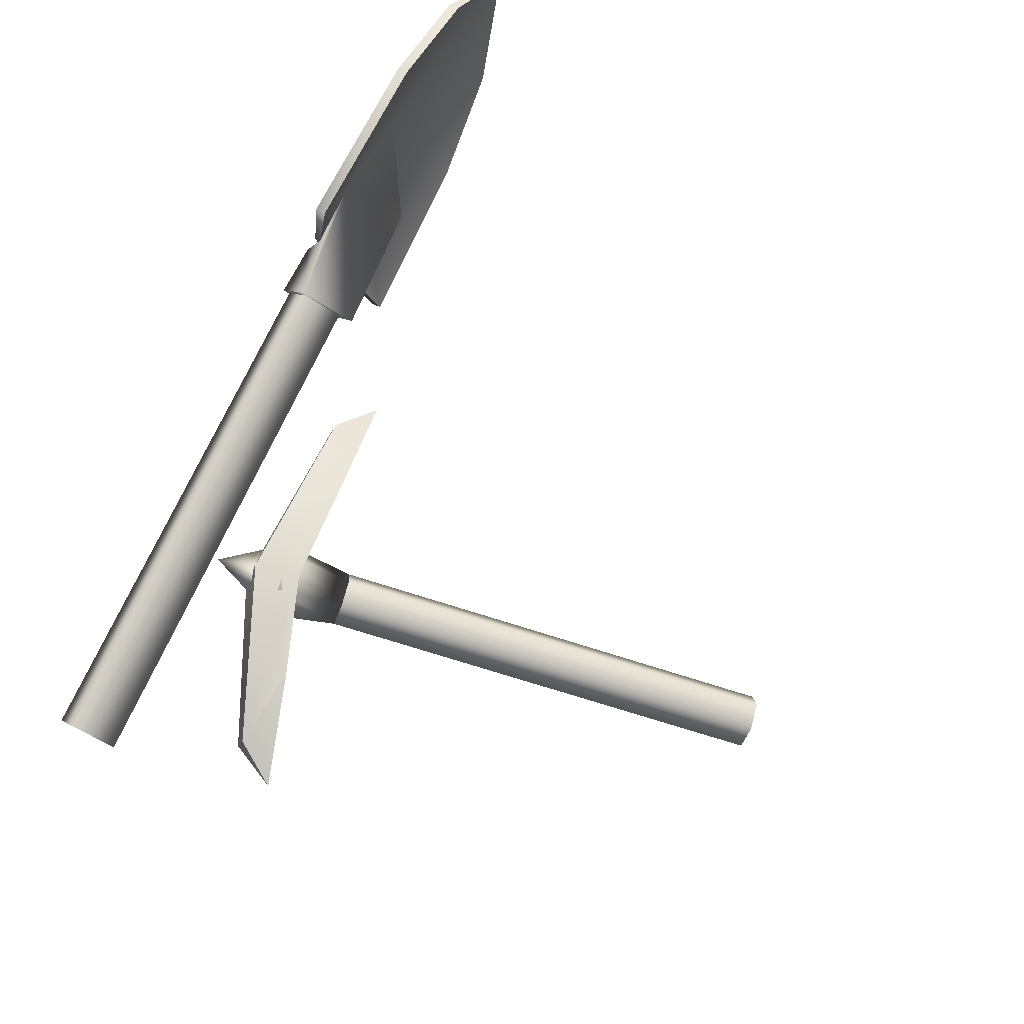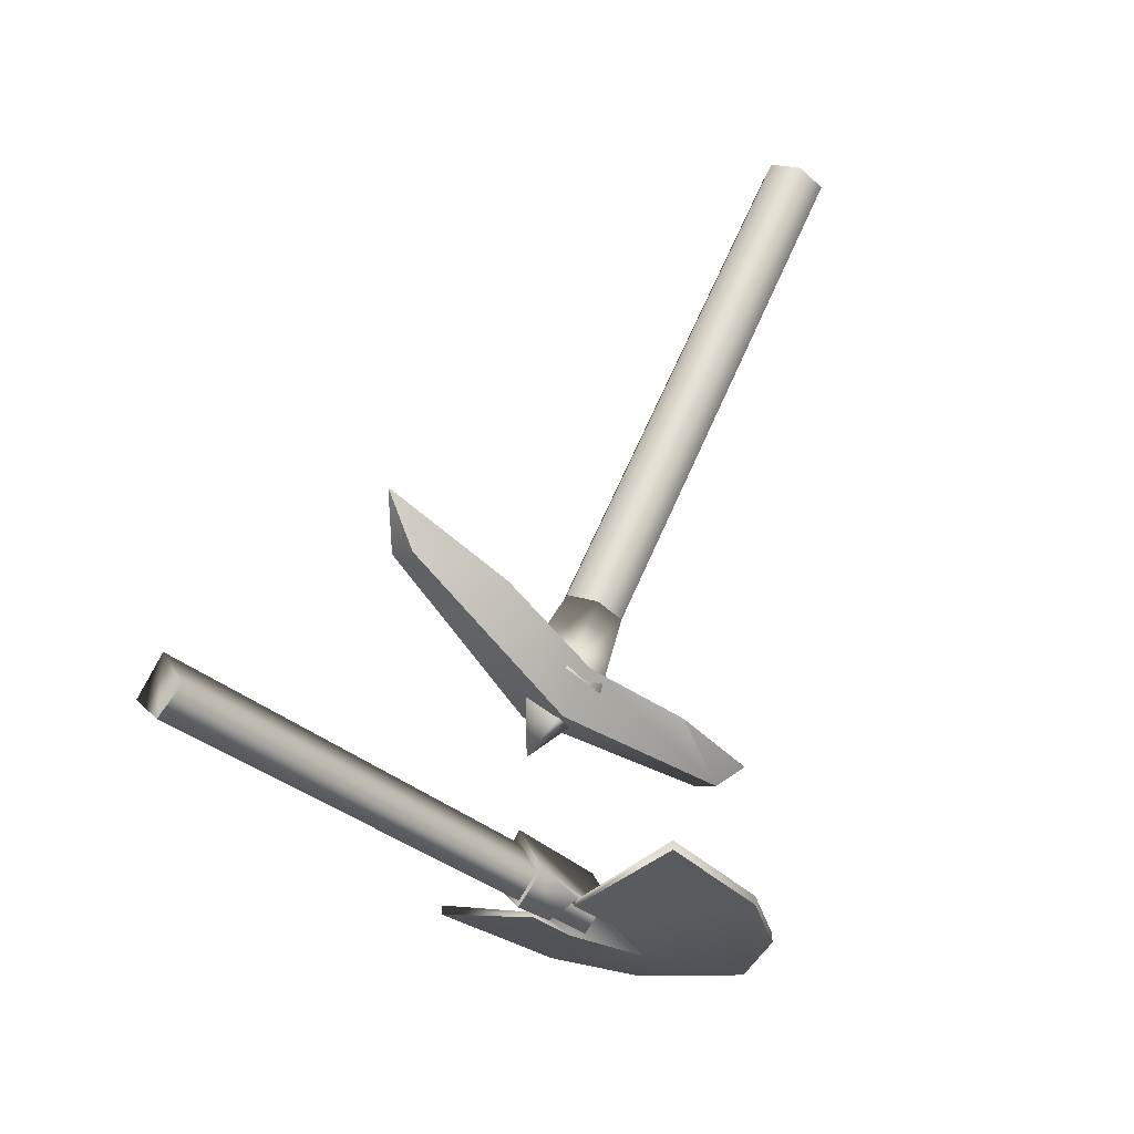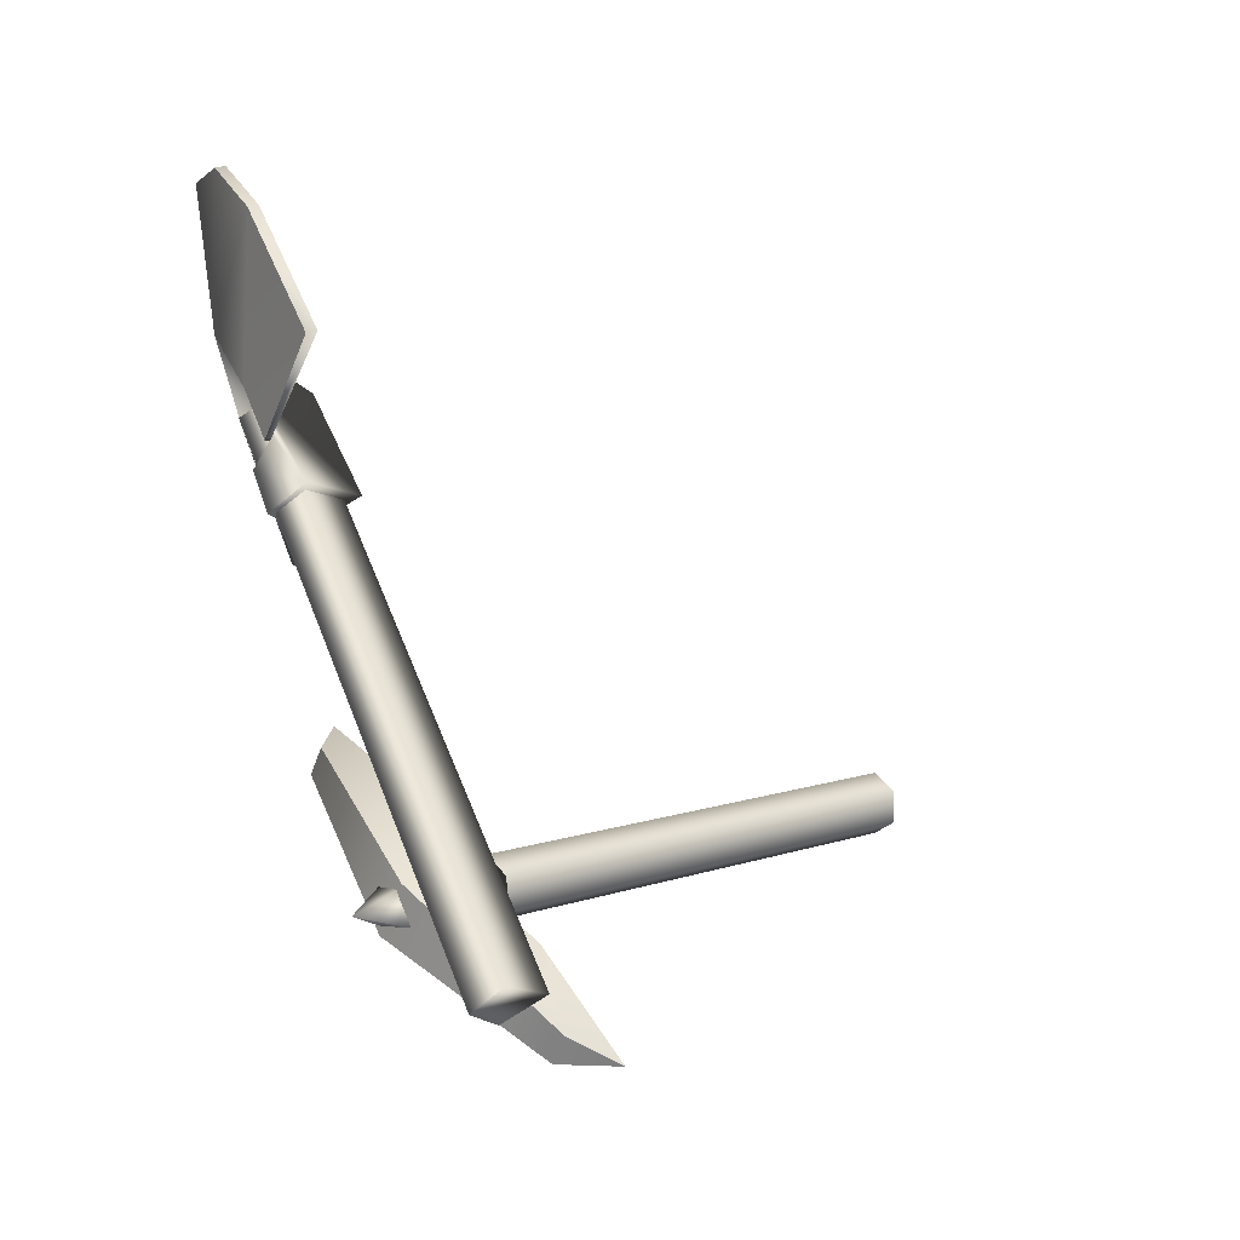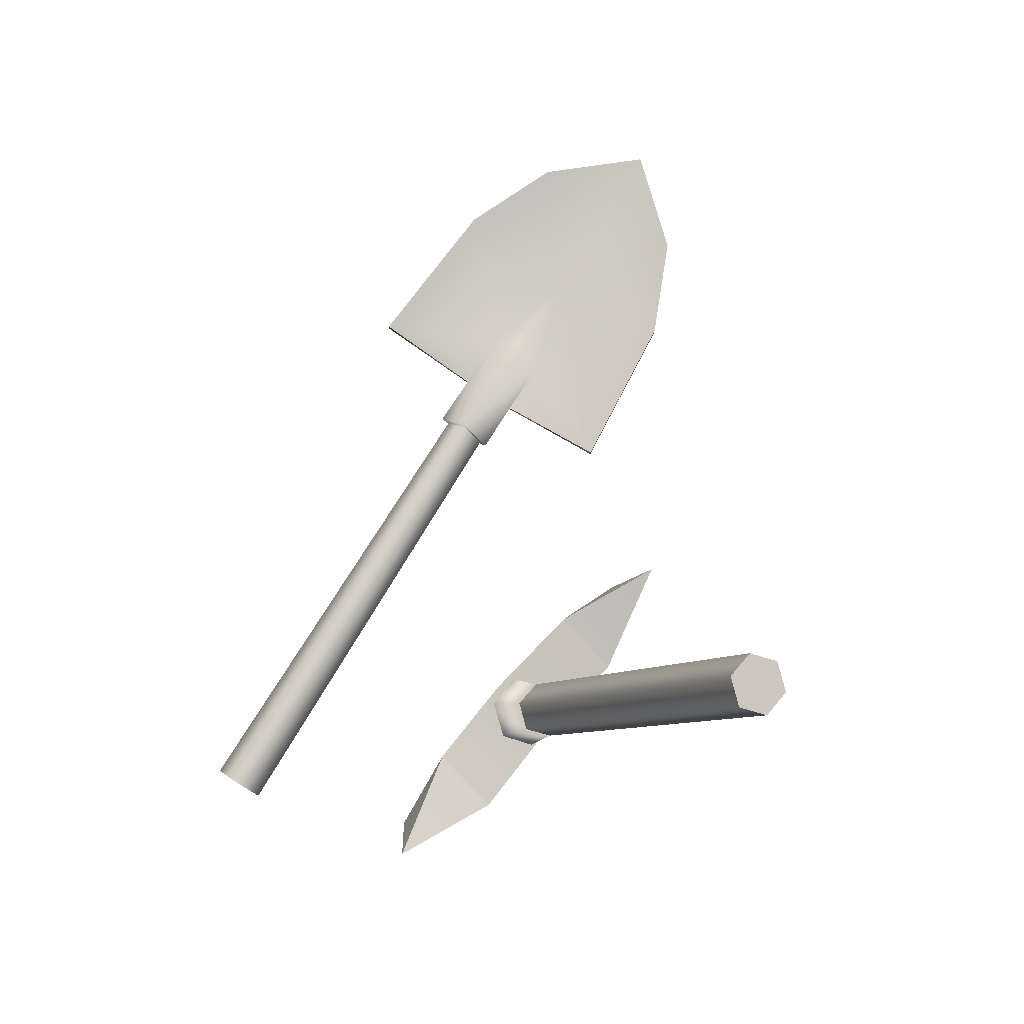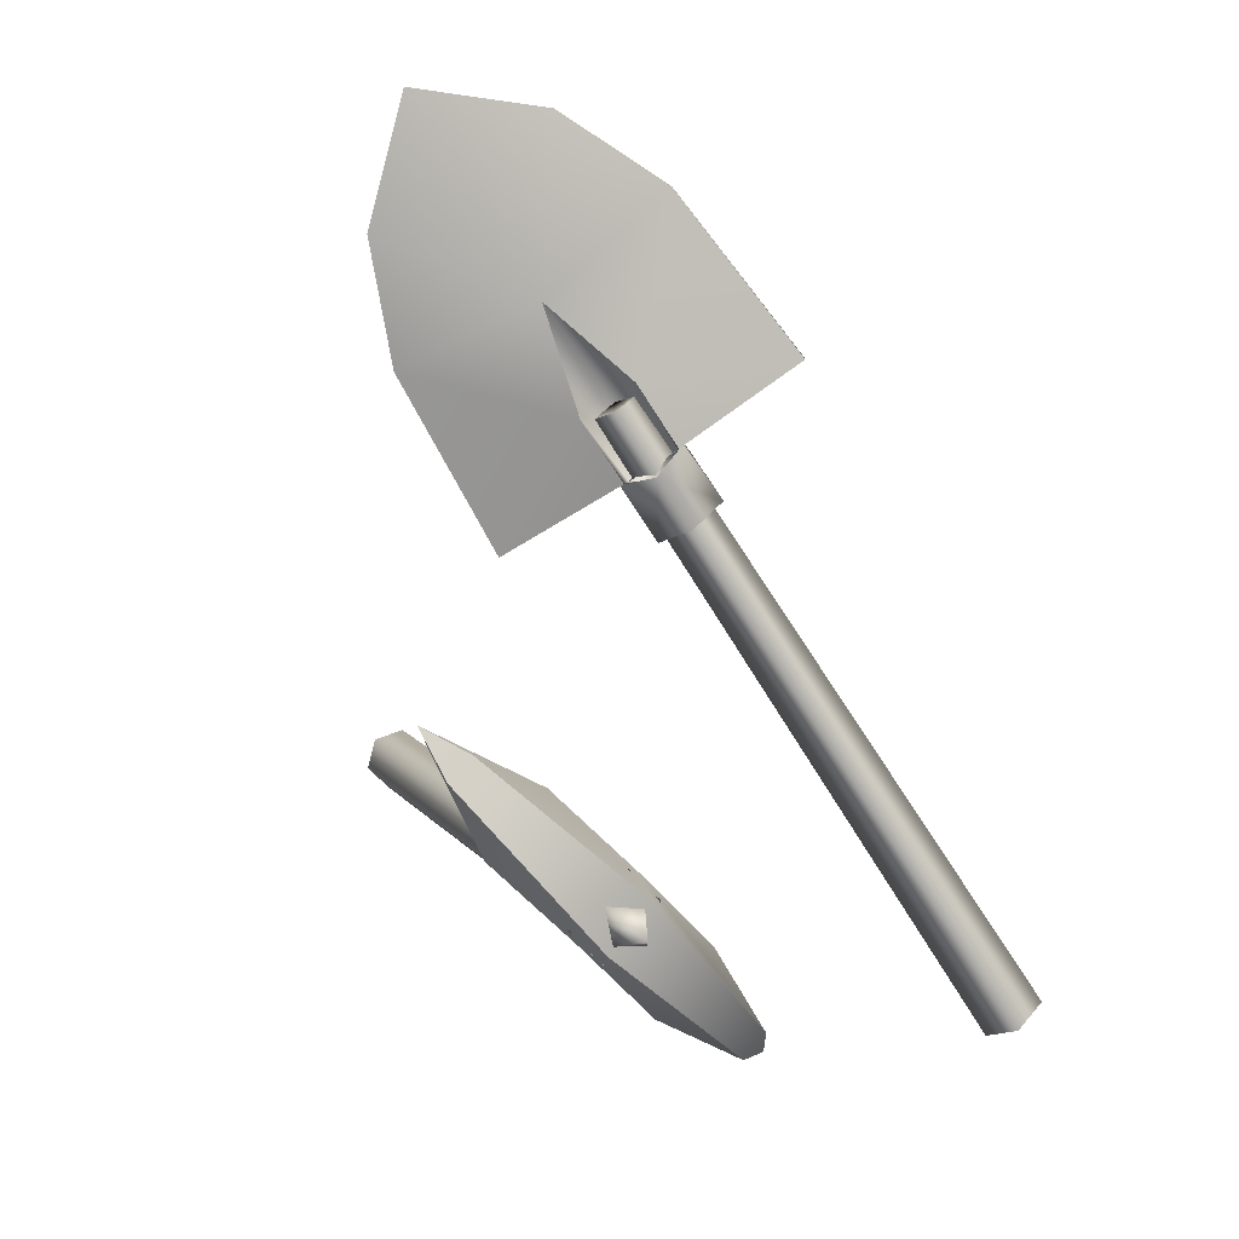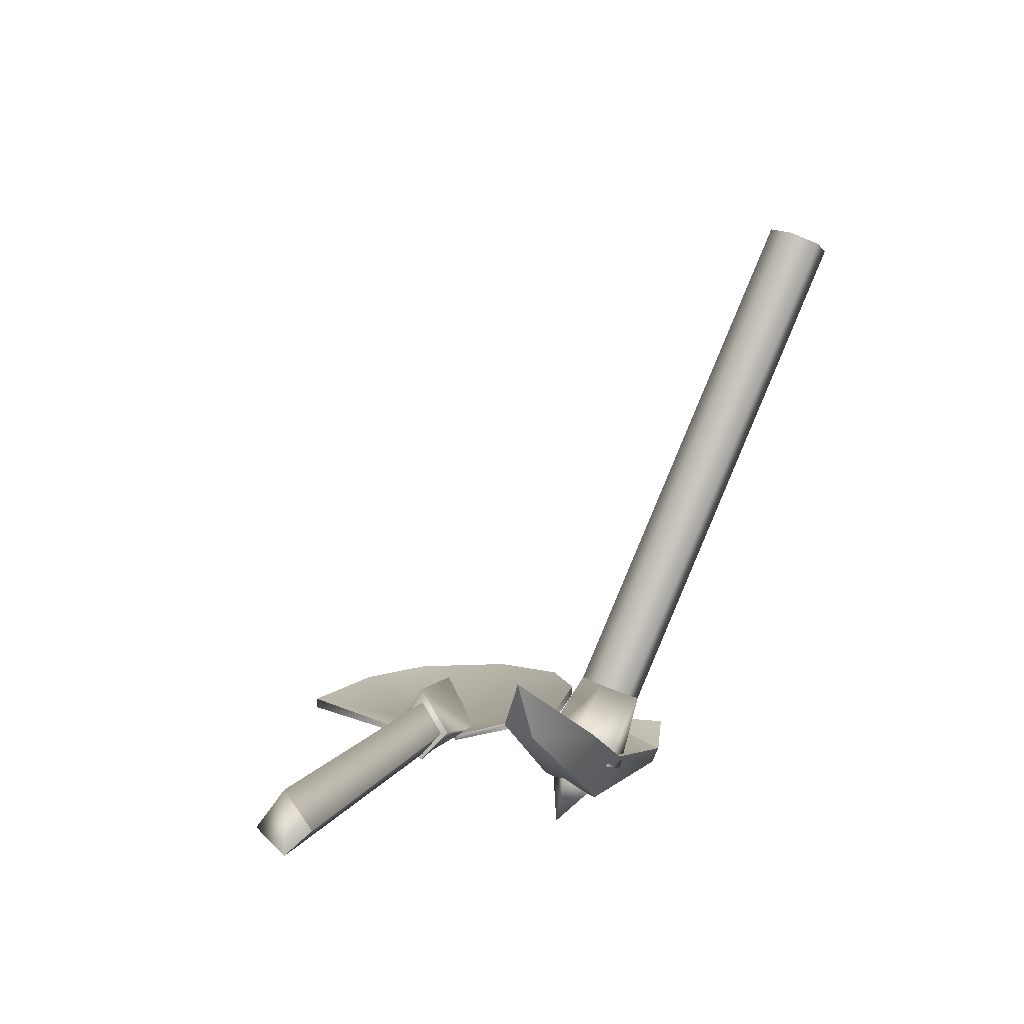
<metadata>
{"format":"obj","ext":"obj","renderer":"f3d","projection":"perspective","resolution":1024,"background":"white","views":[{"elev":60.2,"azim":117.7,"up":"+Z"},{"elev":-30.2,"azim":144.5,"up":"+Y"},{"elev":34.1,"azim":67.7,"up":"+Z"},{"elev":79.5,"azim":140.3,"up":"+Y"},{"elev":-75.4,"azim":-38.9,"up":"+Y"},{"elev":4.5,"azim":120.9,"up":"+Y"}]}
</metadata>
<code>
o model_2644
v -0.06561 0.04872 0.2841
v -0.08009 -0.001141 0.2407
v -0.07951 0.1219 0.2392
v -0.1488 0.03035 0.3088
v -0.1494 0.03519 0.2973
v -0.1515 0.002409 0.2636
v -0.1759 0.02929 0.2246
v -0.1515 0.002409 0.2636
v -0.1697 0.03439 0.2342
v -0.1515 0.002409 0.2636
v -0.08009 -0.001141 0.2407
v -0.06561 0.04872 0.2841
v -0.1488 0.03035 0.3088
v -0.07951 0.1219 0.2392
v -0.2554 0.1152 0.2958
v -0.2365 0.03129 0.3377
v -0.1488 0.03035 0.3088
v -0.1507 0.02028 0.3033
v -0.1494 0.03519 0.2973
v -0.1507 0.02028 0.3033
v -0.2384 0.02121 0.3322
v -0.1494 0.03519 0.2973
v -0.2555 0.0808 0.296
v -0.1593 0.07978 0.2651
v -0.3442 0.07083 0.5299
v -0.3822 0.02214 0.3374
v -0.2384 0.02121 0.3322
v -0.0957 0.06853 0.473
v -0.1507 0.02028 0.3033
v -0.1488 0.03035 0.3088
v -0.09562 0.08349 0.4728
v -0.0957 0.06853 0.473
v -0.09562 0.08349 0.4728
v -0.1488 0.03035 0.3088
v -0.2285 0.07829 0.05912
v -0.4637 0.0811 0.1574
v -0.3822 0.03214 0.3373
v -0.264 0.03021 0.2521
v -0.5866 0.08339 0.2654
v -0.6567 0.07863 0.4249
v -0.4637 0.06615 0.1577
v -0.2286 0.06333 0.05933
v -0.2623 0.02028 0.258
v -0.3822 0.02214 0.3374
v -0.5867 0.06844 0.2656
v -0.6567 0.07863 0.4249
v -0.3822 0.02214 0.3374
v -0.2623 0.02028 0.258
v -0.2555 0.0808 0.296
v -0.1741 0.01936 0.2304
v -0.1697 0.03439 0.2342
v -0.1593 0.07978 0.2651
v -0.1741 0.01936 0.2304
v -0.1759 0.02929 0.2246
v -0.264 0.03021 0.2521
v -0.09399 0.04761 0.1958
v -0.1759 0.02929 0.2246
v -0.1741 0.01936 0.2304
v -0.2286 0.06333 0.05933
v -0.2285 0.07829 0.05912
v -0.1759 0.02929 0.2246
v -0.1759 0.02929 0.2246
v -0.1697 0.03439 0.2342
v -0.1741 0.01936 0.2304
v -0.07951 0.1219 0.2392
v -0.264 0.03021 0.2521
v -0.2554 0.1152 0.2958
v -0.1515 0.002409 0.2636
v -0.09399 0.04761 0.1958
v -0.08009 -0.001141 0.2407
v -0.09399 0.04761 0.1958
v -0.07951 0.1219 0.2392
v -0.08009 -0.001141 0.2407
v -0.3441 0.08578 0.5297
v -0.09562 0.08349 0.4728
v -0.3822 0.03214 0.3373
v -0.5069 0.08651 0.5136
v -0.6567 0.07863 0.4249
v -0.507 0.07156 0.5138
v -0.6567 0.07863 0.4249
v -0.3822 0.02214 0.3374
v -0.1507 0.02028 0.3033
v -0.0957 0.06853 0.473
v -0.2365 0.03129 0.3377
v -0.4637 0.0811 0.1574
v -0.2285 0.07829 0.05912
v -0.2286 0.06333 0.05933
v -0.4637 0.06615 0.1577
v -0.5866 0.08339 0.2654
v -0.5867 0.06844 0.2656
v -0.6567 0.07863 0.4249
v -0.5069 0.08651 0.5136
v -0.6567 0.07863 0.4249
v -0.507 0.07156 0.5138
v -0.3441 0.08578 0.5297
v -0.3442 0.07083 0.5299
v -0.09562 0.08349 0.4728
v -0.0957 0.06853 0.473
v -0.264 0.03021 0.2521
v 0.6193 0.0402 -0.03527
v 0.6316 0.002087 0.00401
v -0.2492 0.04707 0.2605
v -0.2376 0.01034 0.2911
v -0.237 0.09912 0.2898
v 0.6322 0.09652 0.002643
v -0.237 0.09912 0.2898
v -0.2492 0.04707 0.2605
v -0.2376 0.01034 0.2911
v 0.6193 0.0402 -0.03527
v 0.6322 0.09652 0.002643
v 0.6316 0.002087 0.00401
v 0.6443 0.04118 0.0426
v -0.2257 0.04799 0.321
v 0.6316 0.002087 0.00401
v -0.2376 0.01034 0.2911
v 0.6322 0.09652 0.002643
v -0.237 0.09912 0.2898
v -0.2257 0.04799 0.321
v -0.237 0.09912 0.2898
v -0.2376 0.01034 0.2911
v 0.6322 0.09652 0.002643
v 0.6443 0.04118 0.0426
v 0.6316 0.002087 0.00401
v -0.1734 0.0894 -0.1752
v -0.1019 0.05024 -0.1513
v 0.007688 0.1219 -0.1469
v -0.001365 0.07944 -0.259
v -0.1055 0.0344 -0.1946
v -0.1734 0.0894 -0.1752
v 0.4843 0.2485 -0.2892
v 0.3272 0.1991 -0.2023
v 0.4494 0.1836 -0.2469
v 0.1925 0.06385 -0.1651
v 0.1744 0.1374 -0.1665
v 0.4843 0.2485 -0.2892
v 0.4458 0.1678 -0.2902
v 0.3181 0.1567 -0.3144
v 0.4843 0.2485 -0.2892
v 0.3181 0.1567 -0.3144
v 0.3272 0.1991 -0.2023
v 0.007688 0.1219 -0.1469
v 0.1744 0.1374 -0.1665
v 0.1654 0.09503 -0.2785
v -0.001365 0.07944 -0.259
v -0.1734 0.0894 -0.1752
v 0.007688 0.1219 -0.1469
v -0.001365 0.07944 -0.259
v 0.1858 0.03309 -0.247
v 0.4458 0.1678 -0.2902
v 0.4494 0.1836 -0.2469
v 0.1925 0.06385 -0.1651
v -0.1734 0.0894 -0.1752
v -0.1055 0.0344 -0.1946
v -0.1019 0.05024 -0.1513
v 0.4843 0.2485 -0.2892
v -0.001365 0.07944 -0.259
v 0.1654 0.09503 -0.2785
v 0.1858 0.03309 -0.247
v 0.3272 0.1991 -0.2023
v 0.3272 0.1991 -0.2023
v 0.3181 0.1567 -0.3144
v -0.09037 0.8579 -0.4951
v -0.1088 0.8646 -0.454
v -0.02143 0.8846 -0.4692
v -0.0467 0.8679 -0.5027
v -0.0835 0.8814 -0.4205
v -0.03983 0.8914 -0.4281
v -0.0467 0.8679 -0.5027
v -0.02143 0.8846 -0.4692
v 0.1879 0.2053 -0.2588
v 0.1626 0.1886 -0.2923
v -0.02143 0.8846 -0.4692
v -0.03983 0.8914 -0.4281
v 0.1695 0.2121 -0.2178
v 0.1879 0.2053 -0.2588
v -0.0835 0.8814 -0.4205
v 0.1258 0.2021 -0.2102
v 0.1148 0.08084 -0.2084
v 0.1499 0.1041 -0.1618
v 0.1258 0.2021 -0.2102
v 0.1005 0.1854 -0.2437
v 0.2106 0.118 -0.1723
v 0.1695 0.2121 -0.2178
v 0.201 0.08536 -0.2759
v 0.1403 0.07148 -0.2654
v 0.1189 0.1786 -0.2848
v 0.1626 0.1886 -0.2923
v 0.1148 0.08084 -0.2084
v 0.1005 0.1854 -0.2437
v 0.2361 0.1086 -0.2293
v 0.1879 0.2053 -0.2588
v 0.2361 0.1086 -0.2293
v 0.1879 0.2053 -0.2588
v -0.1088 0.8646 -0.454
v 0.1005 0.1854 -0.2437
v -0.09037 0.8579 -0.4951
v 0.1189 0.1786 -0.2848
v -0.1088 0.8646 -0.454
v 0.1005 0.1854 -0.2437
v 0.2235 0.06995 -0.2168
v 0.1857 0.07169 -0.1746
v 0.2021 -0.006445 -0.1894
v 0.1792 0.04831 -0.2448
v 0.1414 0.05005 -0.2026
g surface_000
f 99 37 67
f 82 83 27
f 71 72 73
f 62 63 64
f 54 55 56
f 33 34 16
f 17 18 19
f 7 8 9
f 1 2 3
f 97 96 98
f 97 95 96
f 95 94 96
f 95 92 94
f 92 93 94
f 91 89 90
f 89 88 90
f 89 85 88
f 85 87 88
f 85 86 87
f 84 13 12
f 10 12 13
f 10 11 12
f 21 81 23
f 21 23 22
f 20 21 22
f 22 23 24
f 79 80 26
f 25 79 26
f 25 26 27
f 25 27 28
f 76 78 77
f 77 74 76
f 74 16 76
f 16 15 76
f 14 15 16
f 14 16 12
f 74 75 16
f 68 69 70
f 68 54 69
f 65 66 67
f 65 56 66
f 58 60 61
f 58 59 60
f 35 38 57
f 35 37 38
f 35 36 37
f 36 39 37
f 37 39 40
f 42 53 43
f 41 42 43
f 41 43 44
f 45 41 44
f 46 45 44
f 51 52 49
f 48 51 49
f 50 51 48
f 47 48 49
f 29 31 32
f 29 30 31
f 6 5 9
f 4 5 6
f 121 122 123
f 118 119 120
f 109 110 111
f 106 107 108
f 116 117 113
f 116 113 112
f 112 113 114
f 114 113 115
f 104 105 100
f 104 100 102
f 100 101 102
f 102 101 103
f 145 146 147
f 138 139 140
f 130 131 132
f 127 128 129
f 143 160 161
f 143 142 160
f 141 142 143
f 141 143 144
f 132 159 134
f 132 134 133
f 133 134 126
f 133 126 125
f 124 125 126
f 128 156 157
f 128 157 158
f 158 157 137
f 158 137 136
f 135 136 137
f 155 150 149
f 148 149 150
f 148 150 151
f 153 148 151
f 153 151 154
f 152 153 154
f 198 197 199
f 198 196 197
f 196 171 197
f 196 168 171
f 168 170 171
f 168 169 170
f 176 194 195
f 176 195 177
f 173 176 177
f 173 177 174
f 172 173 174
f 172 174 175
f 182 192 193
f 182 193 183
f 179 182 183
f 179 183 180
f 178 179 180
f 178 180 181
f 190 187 191
f 190 184 187
f 184 186 187
f 184 185 186
f 185 189 186
f 185 188 189
f 164 166 167
f 164 163 166
f 162 163 164
f 162 164 165
f 201 204 202
f 204 203 202
f 203 200 202
f 200 201 202

</code>
